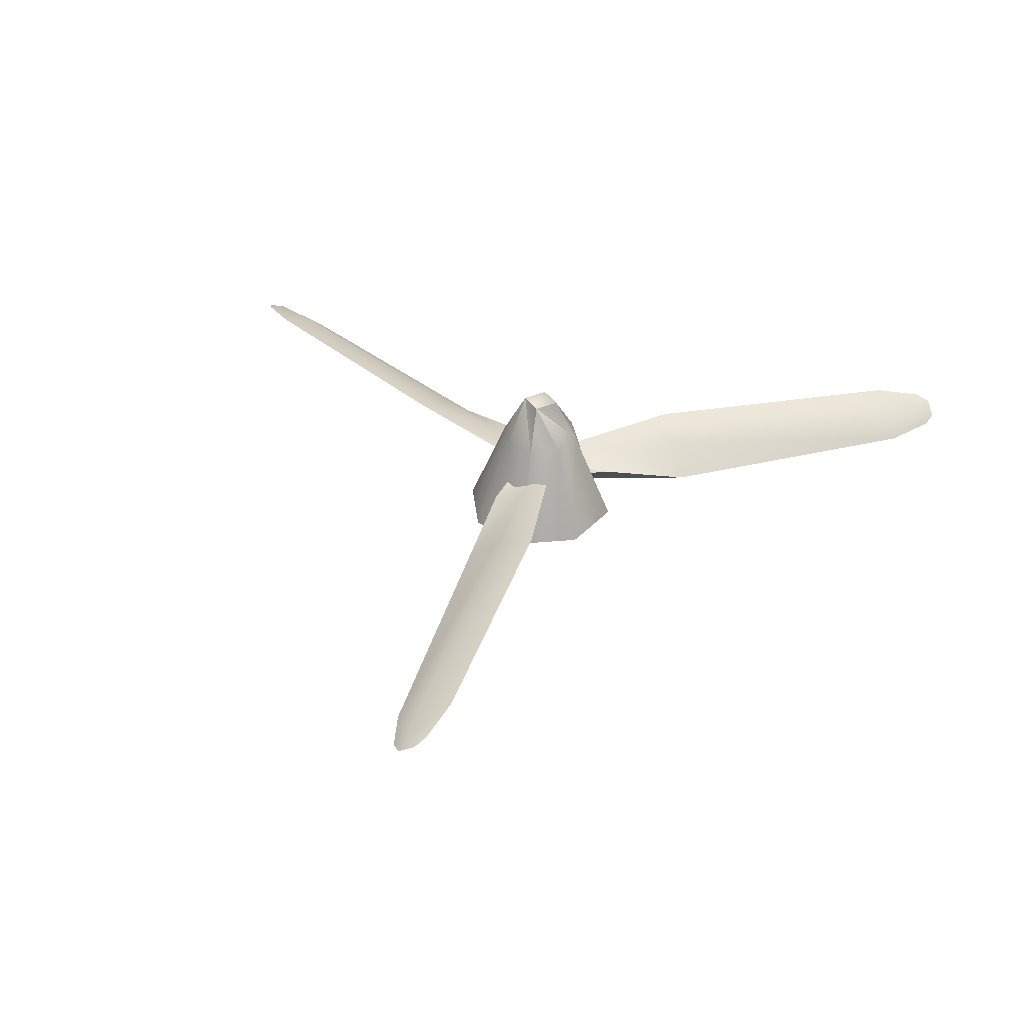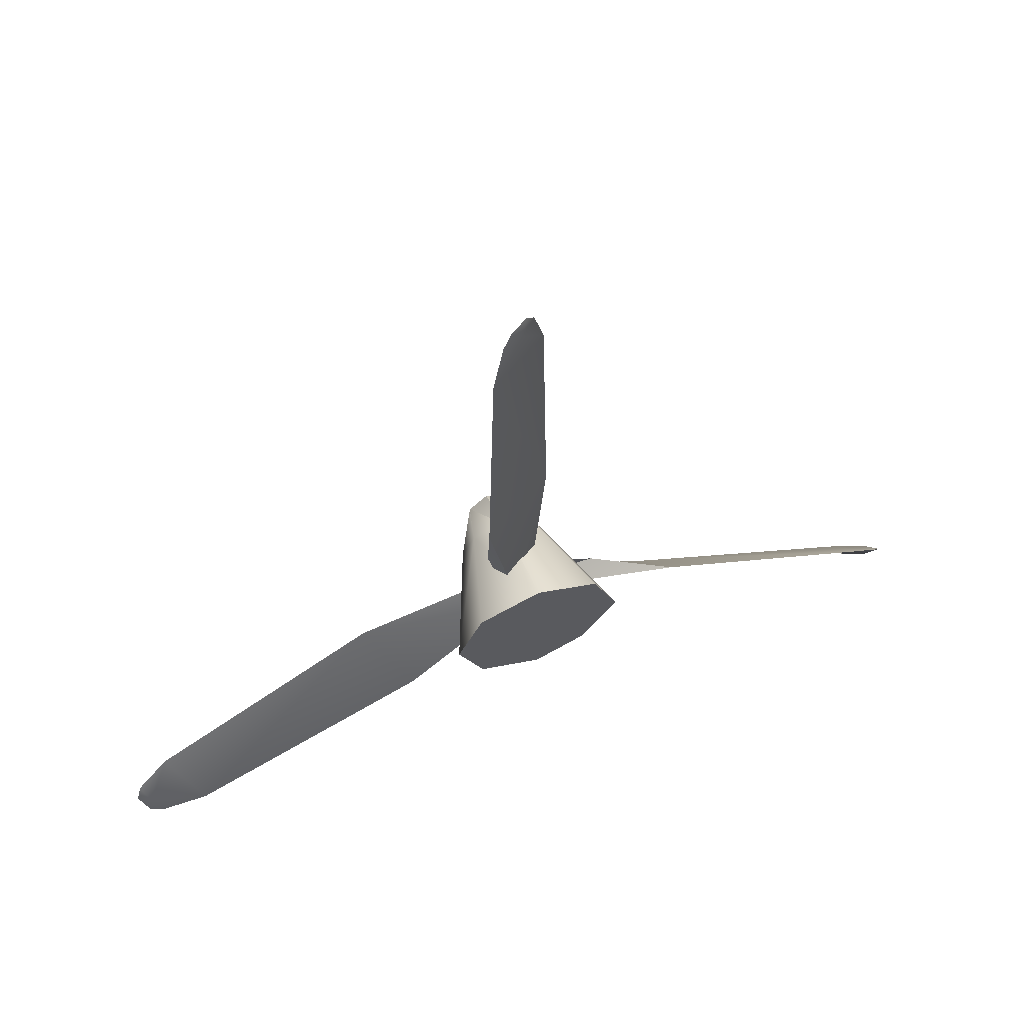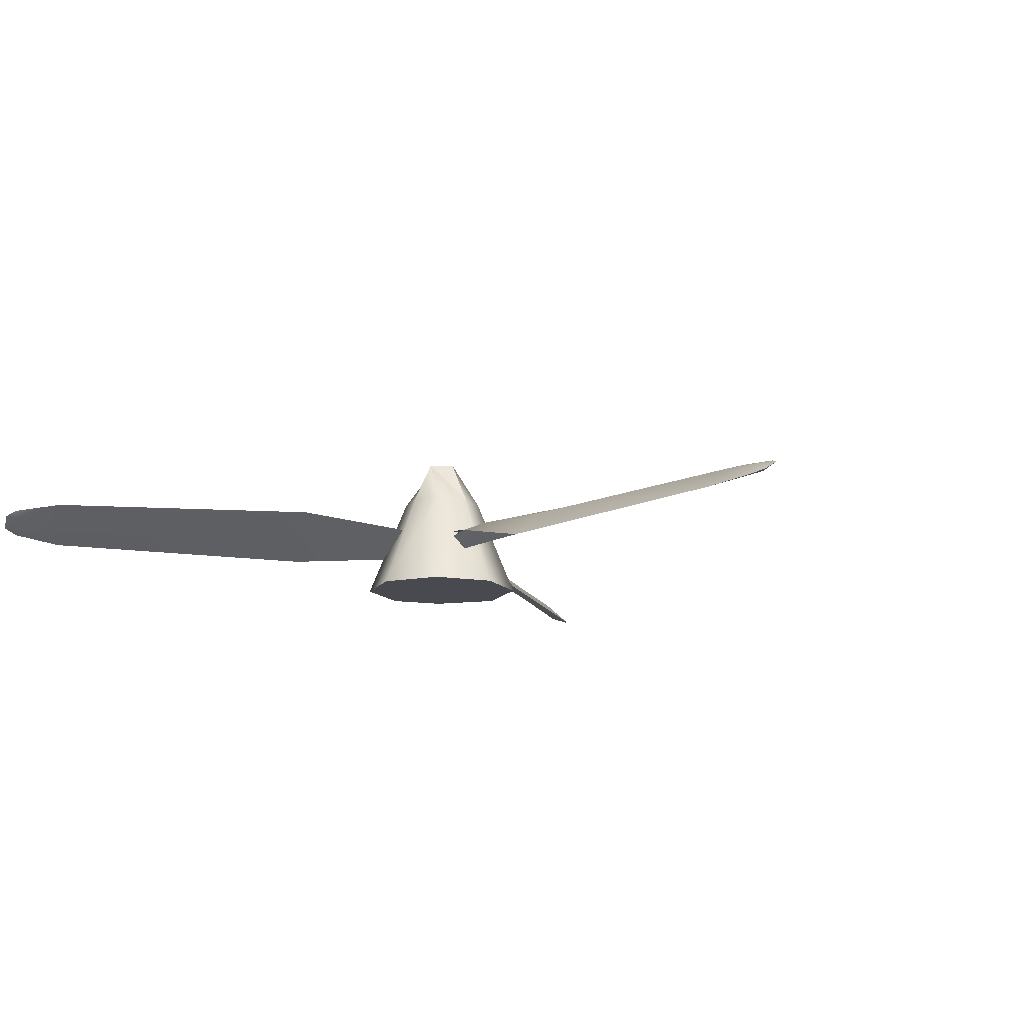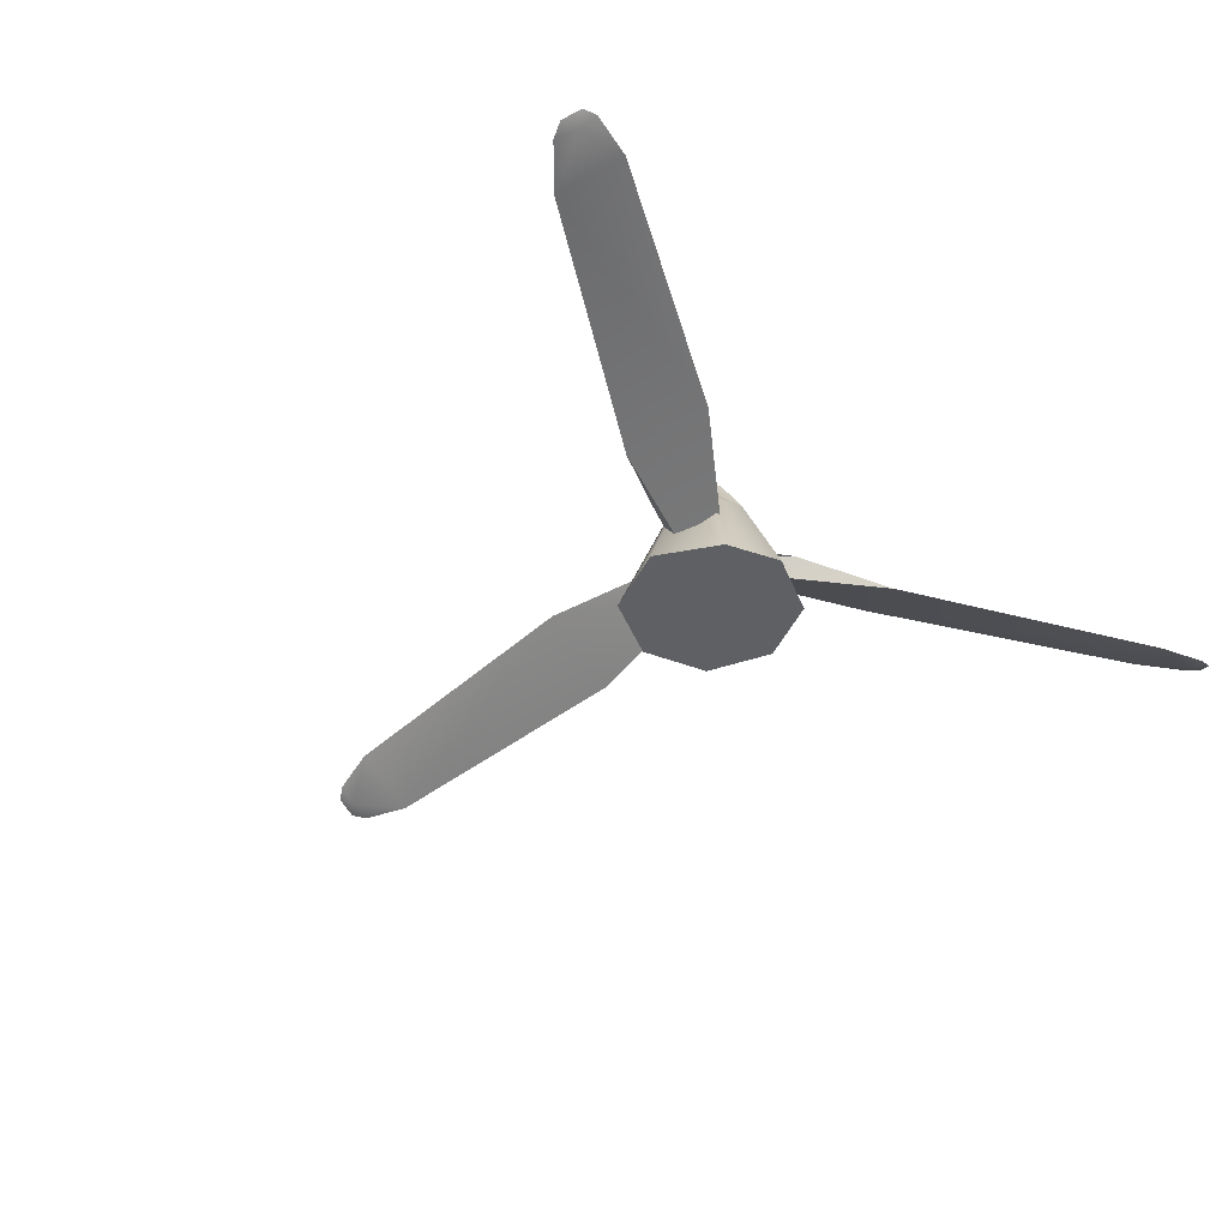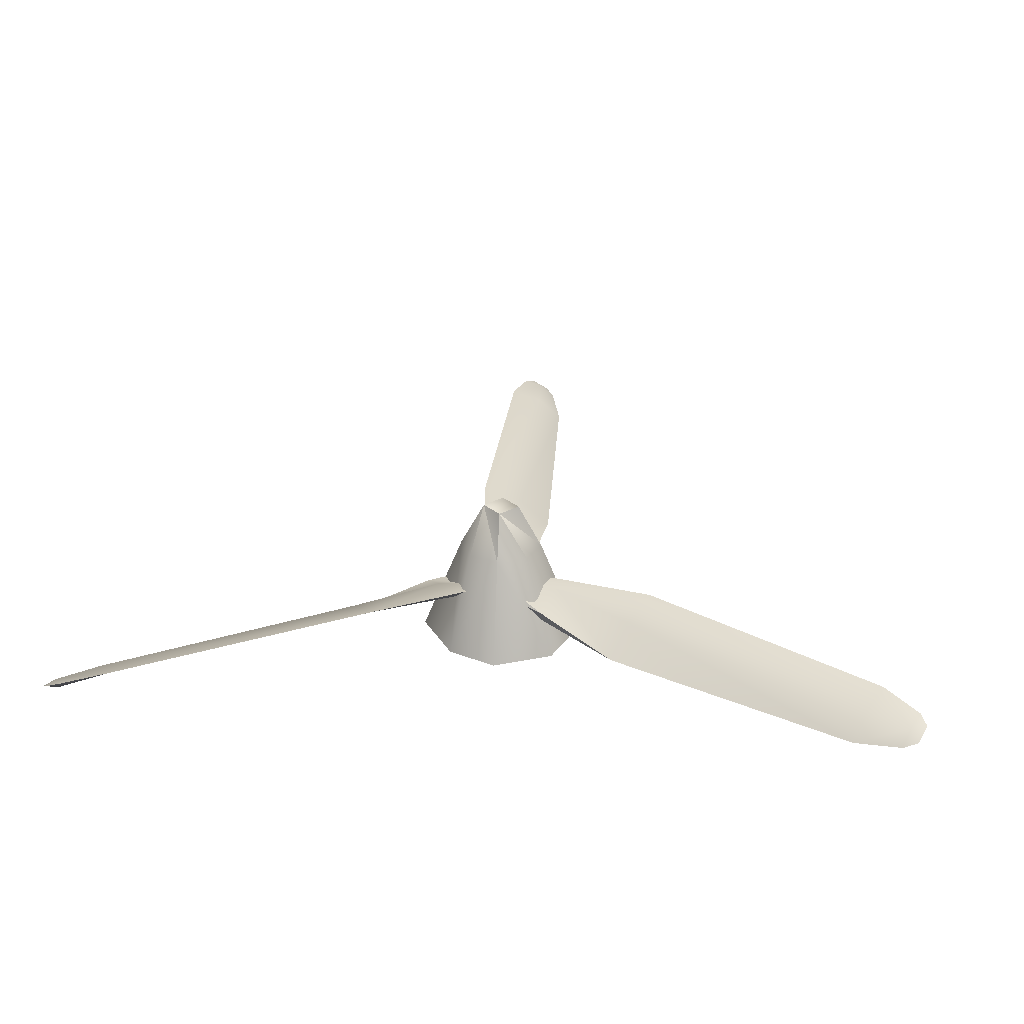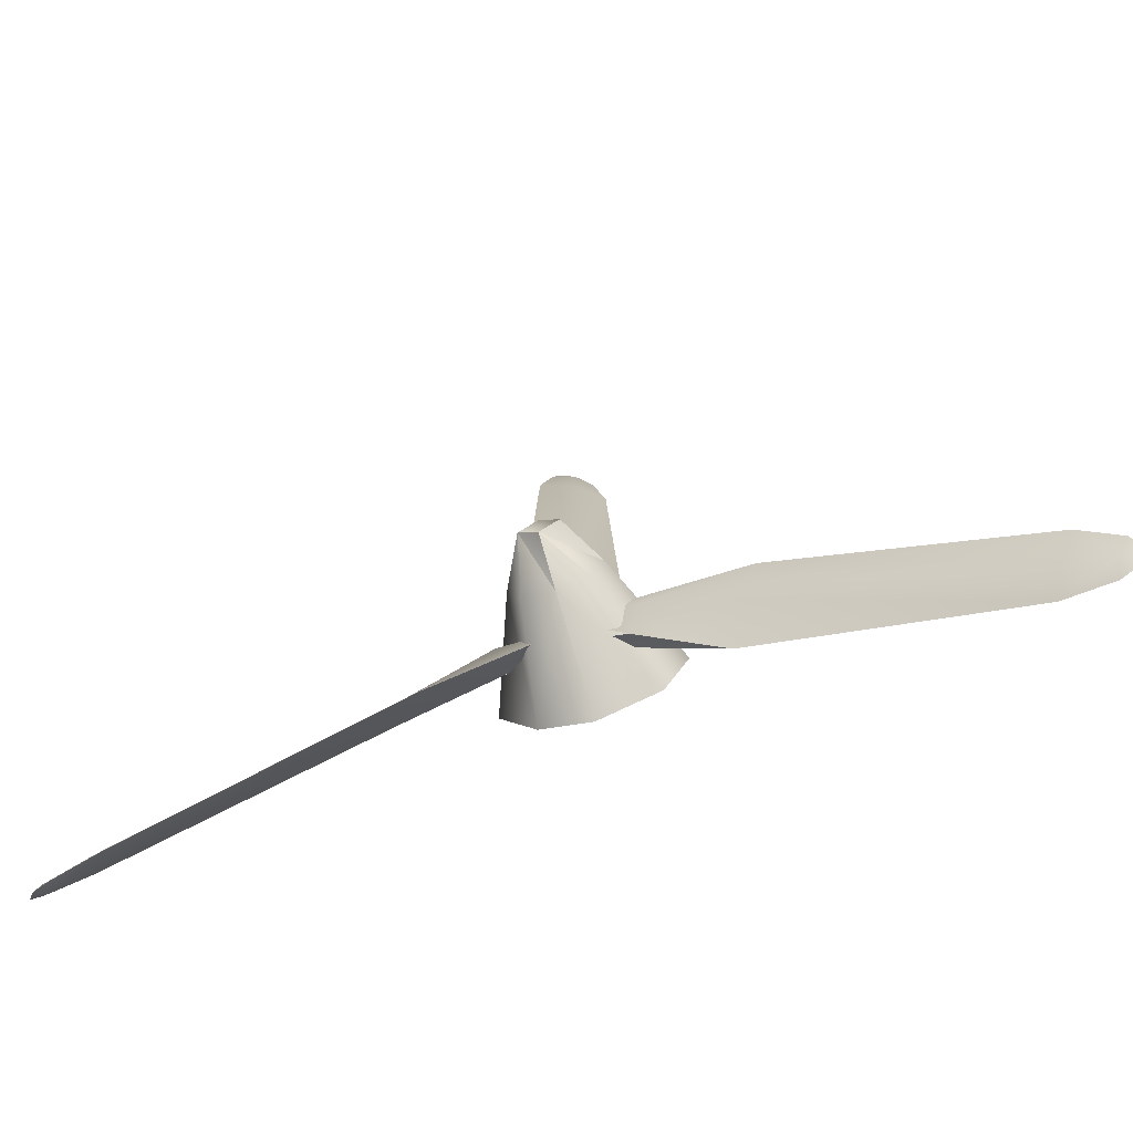
<metadata>
{"format":"obj","ext":"obj","renderer":"f3d","projection":"perspective","resolution":1024,"background":"white","views":[{"elev":37.5,"azim":-164.0,"up":"+Z"},{"elev":63.7,"azim":159.4,"up":"+Y"},{"elev":-13.5,"azim":136.9,"up":"+Z"},{"elev":-44.7,"azim":-46.2,"up":"+Z"},{"elev":28.9,"azim":5.5,"up":"+Z"},{"elev":-73.6,"azim":18.1,"up":"+Y"}]}
</metadata>
<code>
g
v 0.000828 1.733 3.281
v 0.2663 1.623 3.281
v 0.3762 1.358 3.281
v 0.2663 1.094 3.281
v 0.000828 0.9838 3.281
v -0.2189 1.084 3.281
v -0.3746 1.34 3.281
v -0.2646 1.623 3.281
v 0.000828 1.547 3.738
v 0.1363 1.492 3.738
v 0.1925 1.358 3.738
v 0.1363 1.225 3.738
v 0.000828 1.17 3.738
v -0.1347 1.225 3.738
v -0.1908 1.358 3.738
v -0.1347 1.492 3.738
v 0.000828 1.439 3.943
v 0.08305 1.358 3.943
v 0.000828 1.278 3.943
v -0.08139 1.358 3.943
v -0.16 2.104 3.626
v 0.02311 2.104 3.564
v 0.004301 1.691 3.59
v 0.1685 2.104 3.436
v 0.1442 1.691 3.531
v -0.1252 3.33 3.605
v 0.01982 3.33 3.558
v 0.1336 3.33 3.456
v -0.07391 3.537 3.576
v 0.01366 3.537 3.547
v -0.005161 3.537 3.515
v 0.08241 3.537 3.486
v -0.03426 3.59 3.553
v 0.04271 3.59 3.509
v 0.07746 1.412 3.573
v 0.08109 1.412 3.505
v 0.04387 1.412 3.462
v -0.07263 1.412 3.557
v 0.7237 1.133 3.626
v 0.6321 0.9739 3.564
v 0.2834 1.197 3.59
v 0.5594 0.848 3.436
v 0.2134 1.076 3.531
v 1.768 0.4893 3.605
v 1.695 0.3638 3.558
v 1.639 0.2652 3.456
v 1.921 0.3416 3.576
v 1.878 0.2658 3.547
v 1.887 0.2821 3.515
v 1.843 0.2062 3.486
v 1.947 0.281 3.553
v 1.909 0.2143 3.509
v 0.005259 1.273 3.573
v 0.00335 1.27 3.505
v 0.02208 1.302 3.462
v 0.08024 1.403 3.557
v -0.5581 0.8527 3.626
v -0.6497 1.011 3.564
v -0.2821 1.202 3.59
v -0.7224 1.137 3.436
v -0.352 1.323 3.531
v -1.637 0.2699 3.605
v -1.71 0.3954 3.558
v -1.767 0.4939 3.456
v -1.842 0.2109 3.576
v -1.886 0.2868 3.547
v -1.876 0.2705 3.515
v -1.92 0.3463 3.486
v -1.907 0.219 3.553
v -1.946 0.2856 3.509
v -0.07718 1.405 3.573
v -0.0789 1.408 3.505
v -0.06041 1.375 3.462
v -0.002073 1.275 3.557
g mat2
f 19 18 17
f 17 20 19
f 15 14 20
f 17 9 16
f 18 11 10
f 19 13 12
f 3 11 12
f 12 4 3
f 13 5 4
f 13 4 12
f 13 14 6
f 6 5 13
f 15 7 6
f 6 14 15
f 8 7 15
f 15 16 8
f 9 1 16
f 1 8 16
f 1 10 2
f 10 1 9
f 3 2 10
f 11 3 10
f 7 8 5
f 6 7 5
f 8 4 5
f 8 1 4
f 1 3 4
f 3 1 2
f 19 20 13
f 11 18 19
f 9 17 18
f 15 20 17
f 17 16 15
f 10 9 18
f 12 11 19
f 20 14 13
f 23 25 24
f 24 22 23
f 28 27 22
f 22 24 28
f 28 32 30
f 27 28 30
f 27 26 21
f 21 22 27
f 22 21 23
f 26 27 30
f 30 29 26
f 38 35 25
f 38 25 23
f 21 26 28
f 28 24 21
f 31 32 28
f 31 28 26
f 26 29 31
f 24 37 21
f 37 38 21
f 38 23 21
f 24 25 37
f 25 36 37
f 34 32 31
f 31 33 34
f 29 33 31
f 32 34 30
f 30 33 29
f 34 33 30
f 41 43 42
f 42 40 41
f 46 45 40
f 40 42 46
f 46 50 48
f 45 46 48
f 45 44 39
f 39 40 45
f 40 39 41
f 44 45 48
f 48 47 44
f 56 53 43
f 56 43 41
f 39 44 46
f 46 42 39
f 49 50 46
f 49 46 44
f 44 47 49
f 42 55 39
f 55 56 39
f 56 41 39
f 42 43 55
f 43 54 55
f 52 50 49
f 49 51 52
f 47 51 49
f 50 52 48
f 48 51 47
f 52 51 48
f 59 61 60
f 60 58 59
f 64 63 58
f 58 60 64
f 64 68 66
f 63 64 66
f 63 62 57
f 57 58 63
f 58 57 59
f 62 63 66
f 66 65 62
f 74 71 61
f 74 61 59
f 57 62 64
f 64 60 57
f 67 68 64
f 67 64 62
f 62 65 67
f 60 73 57
f 73 74 57
f 74 59 57
f 60 61 73
f 61 72 73
f 70 68 67
f 67 69 70
f 65 69 67
f 68 70 66
f 66 69 65
f 70 69 66

</code>
